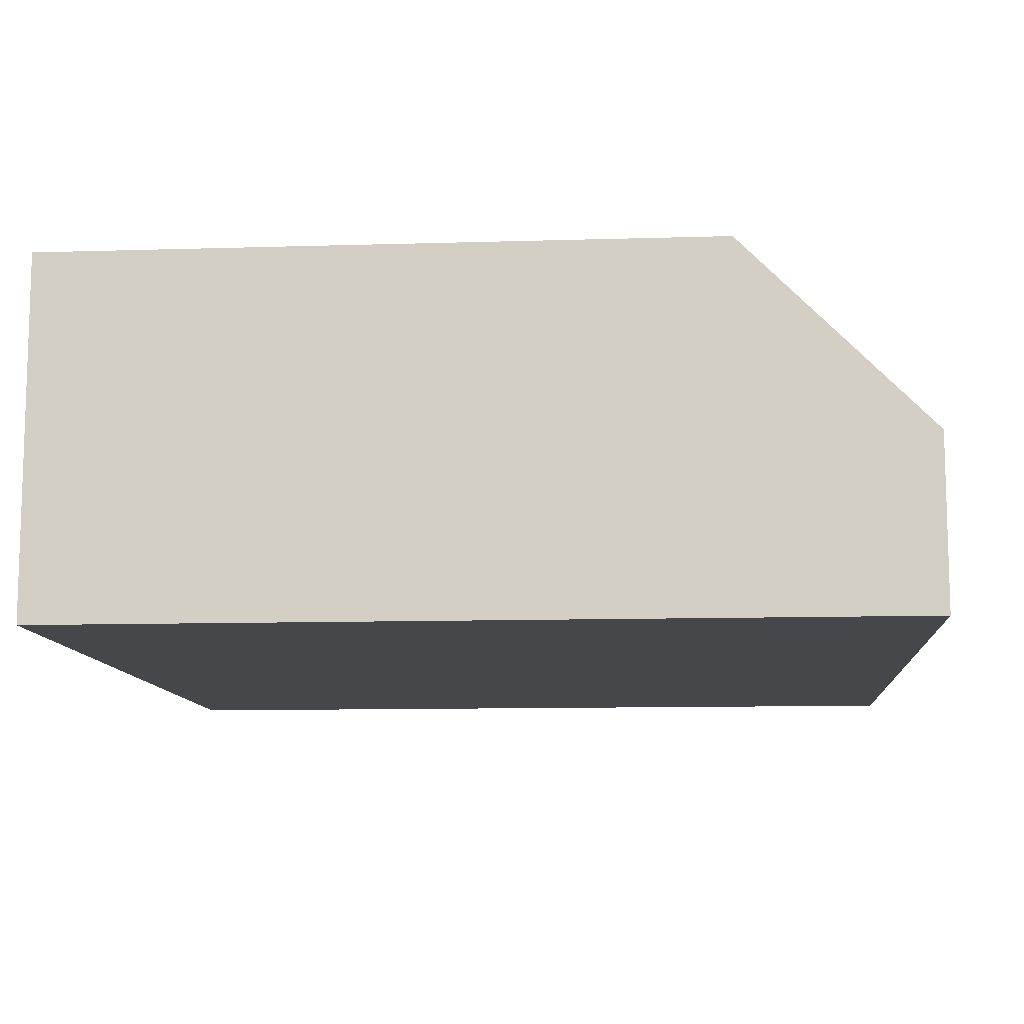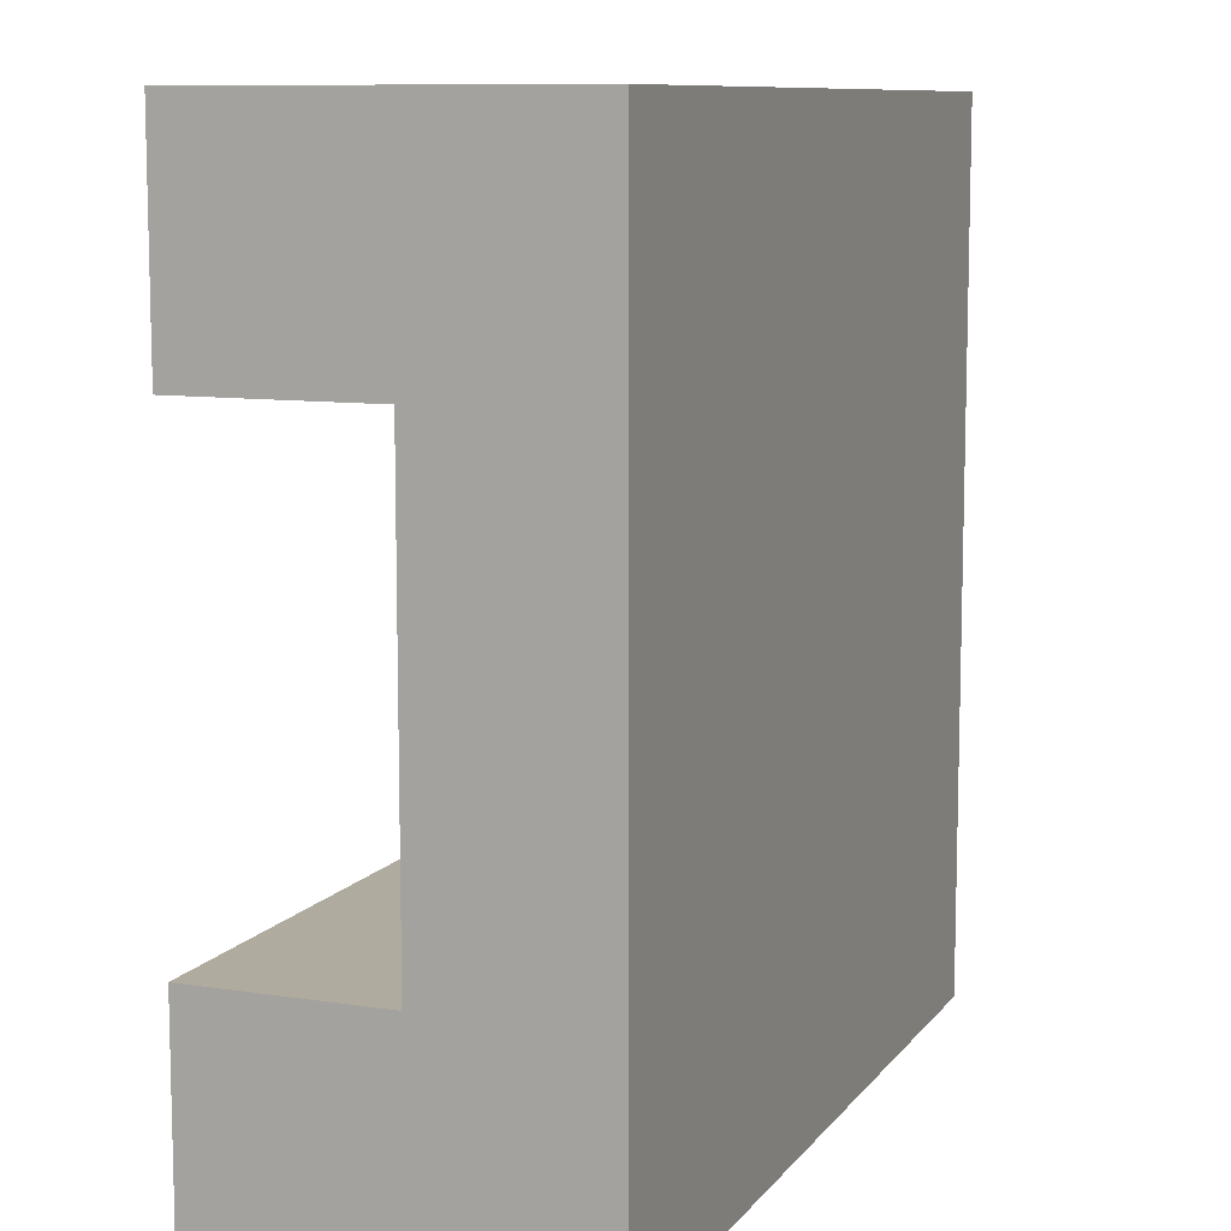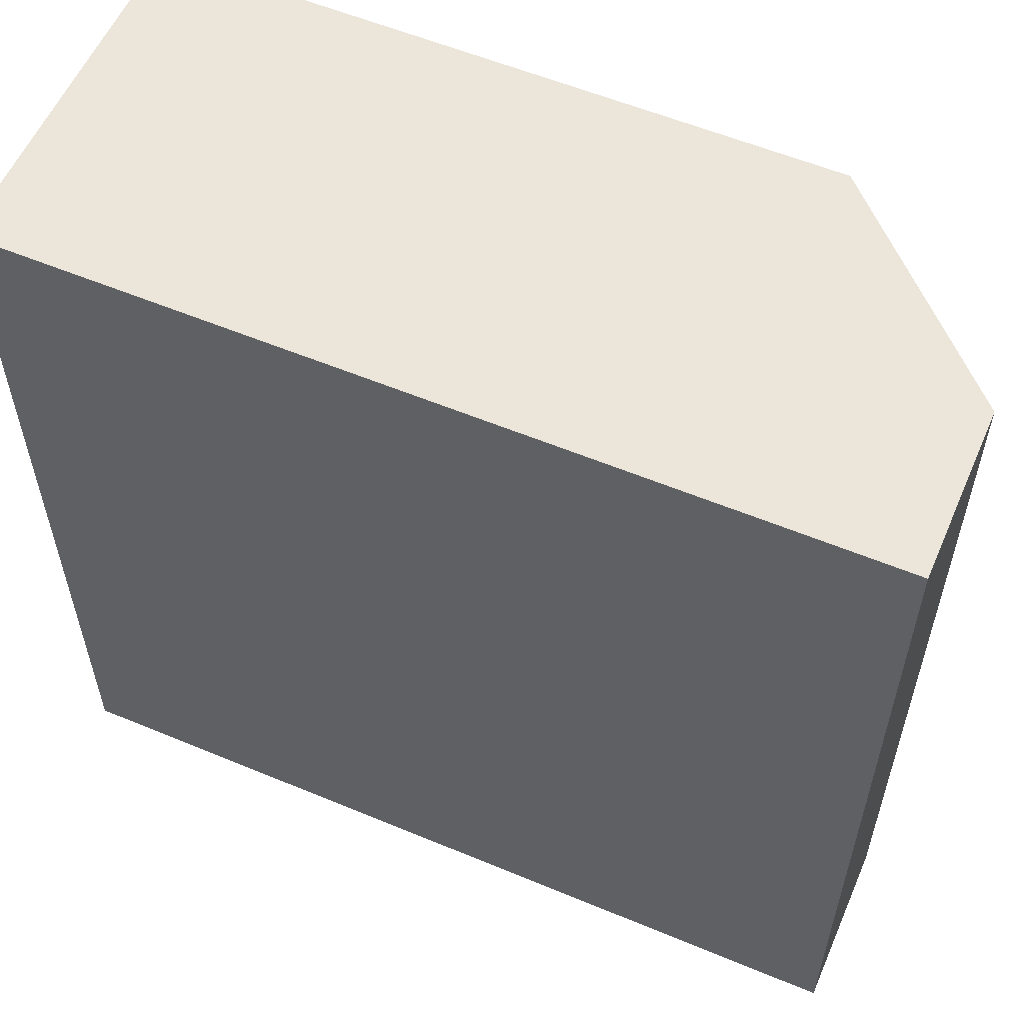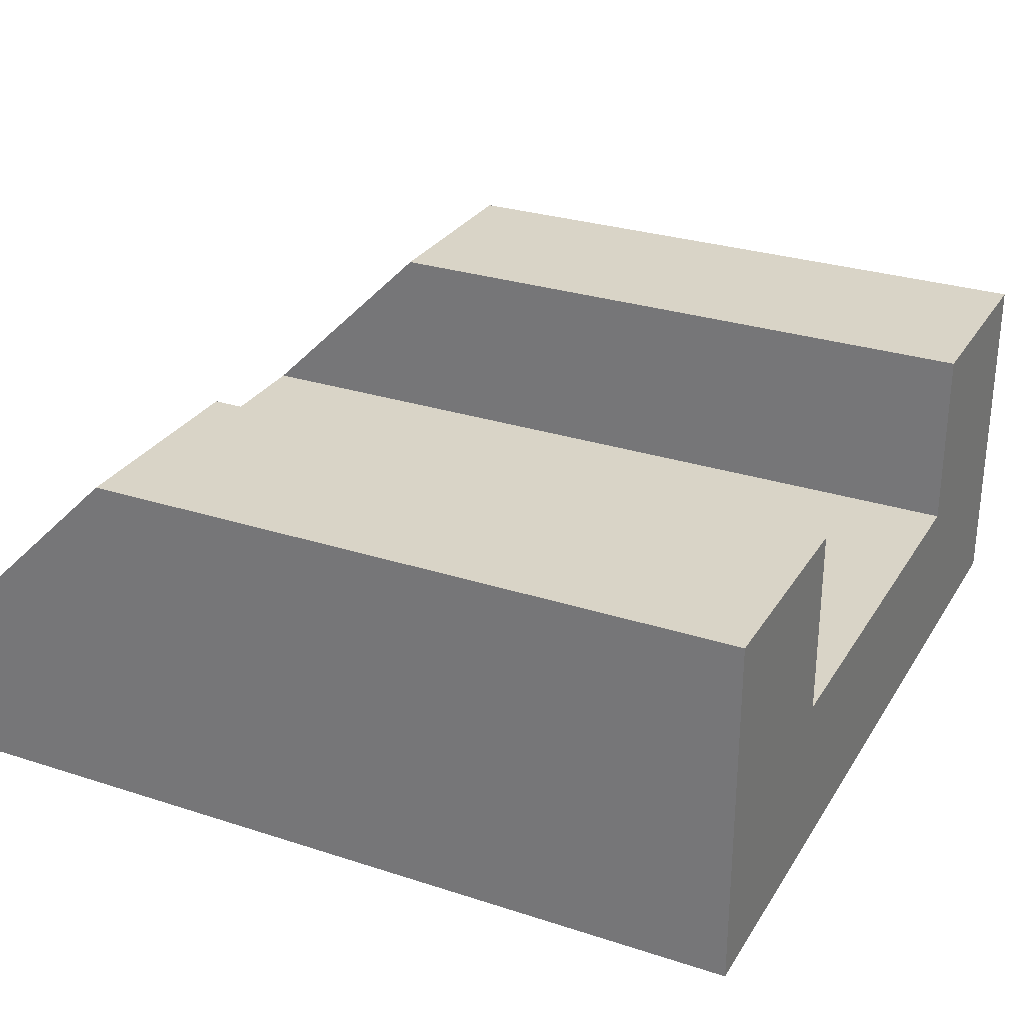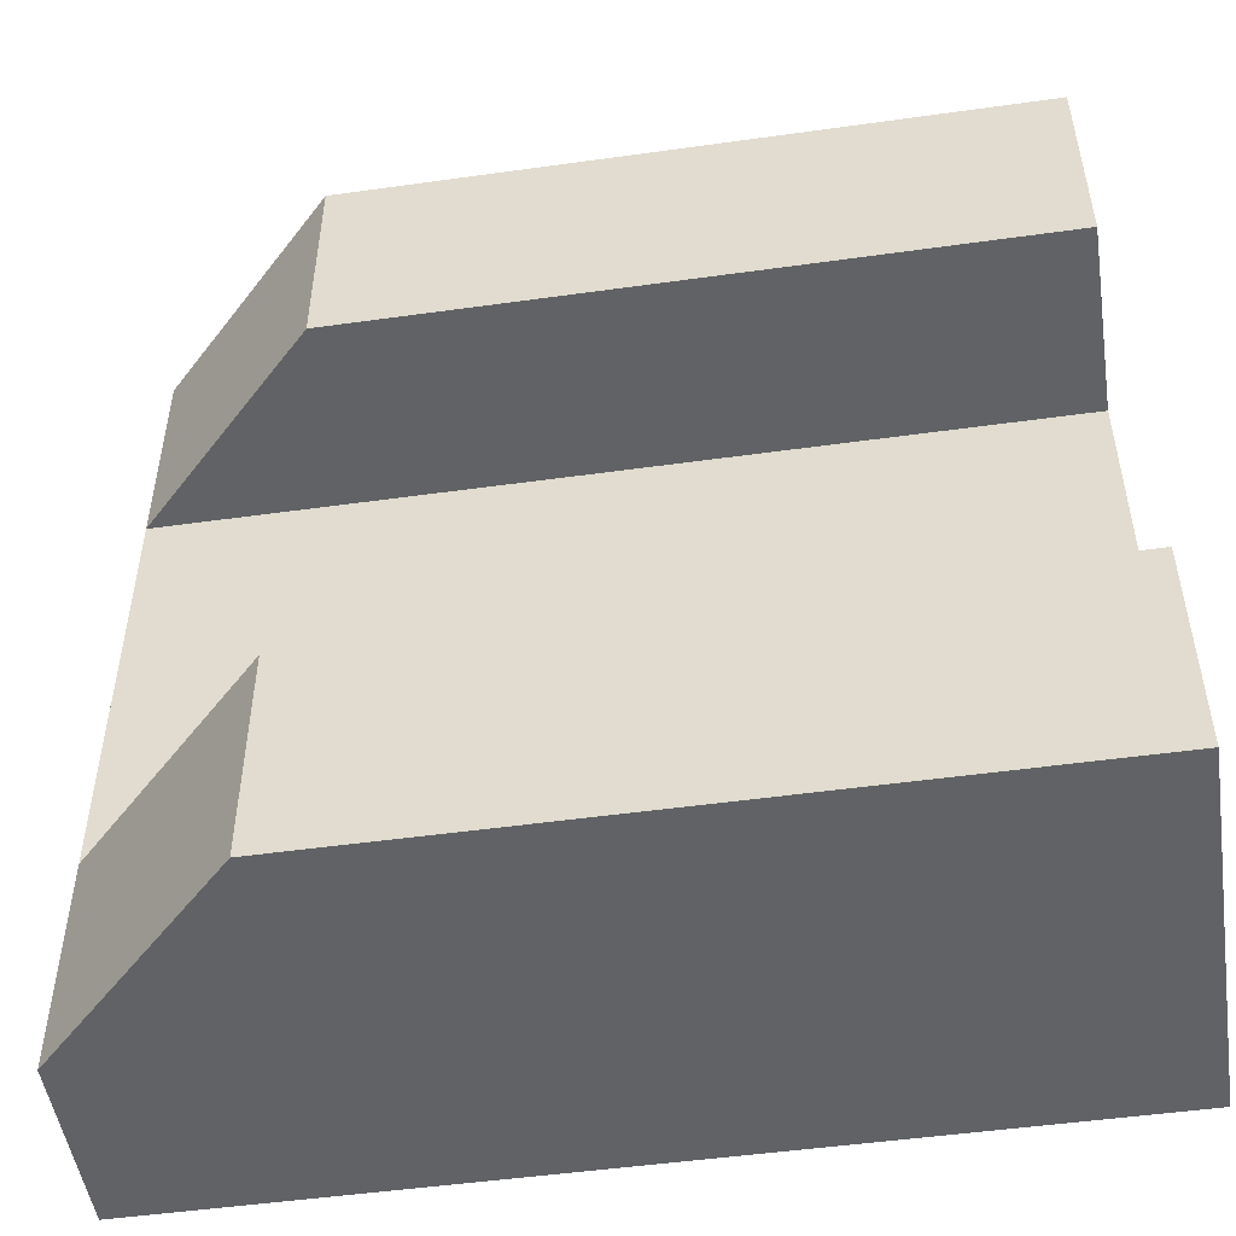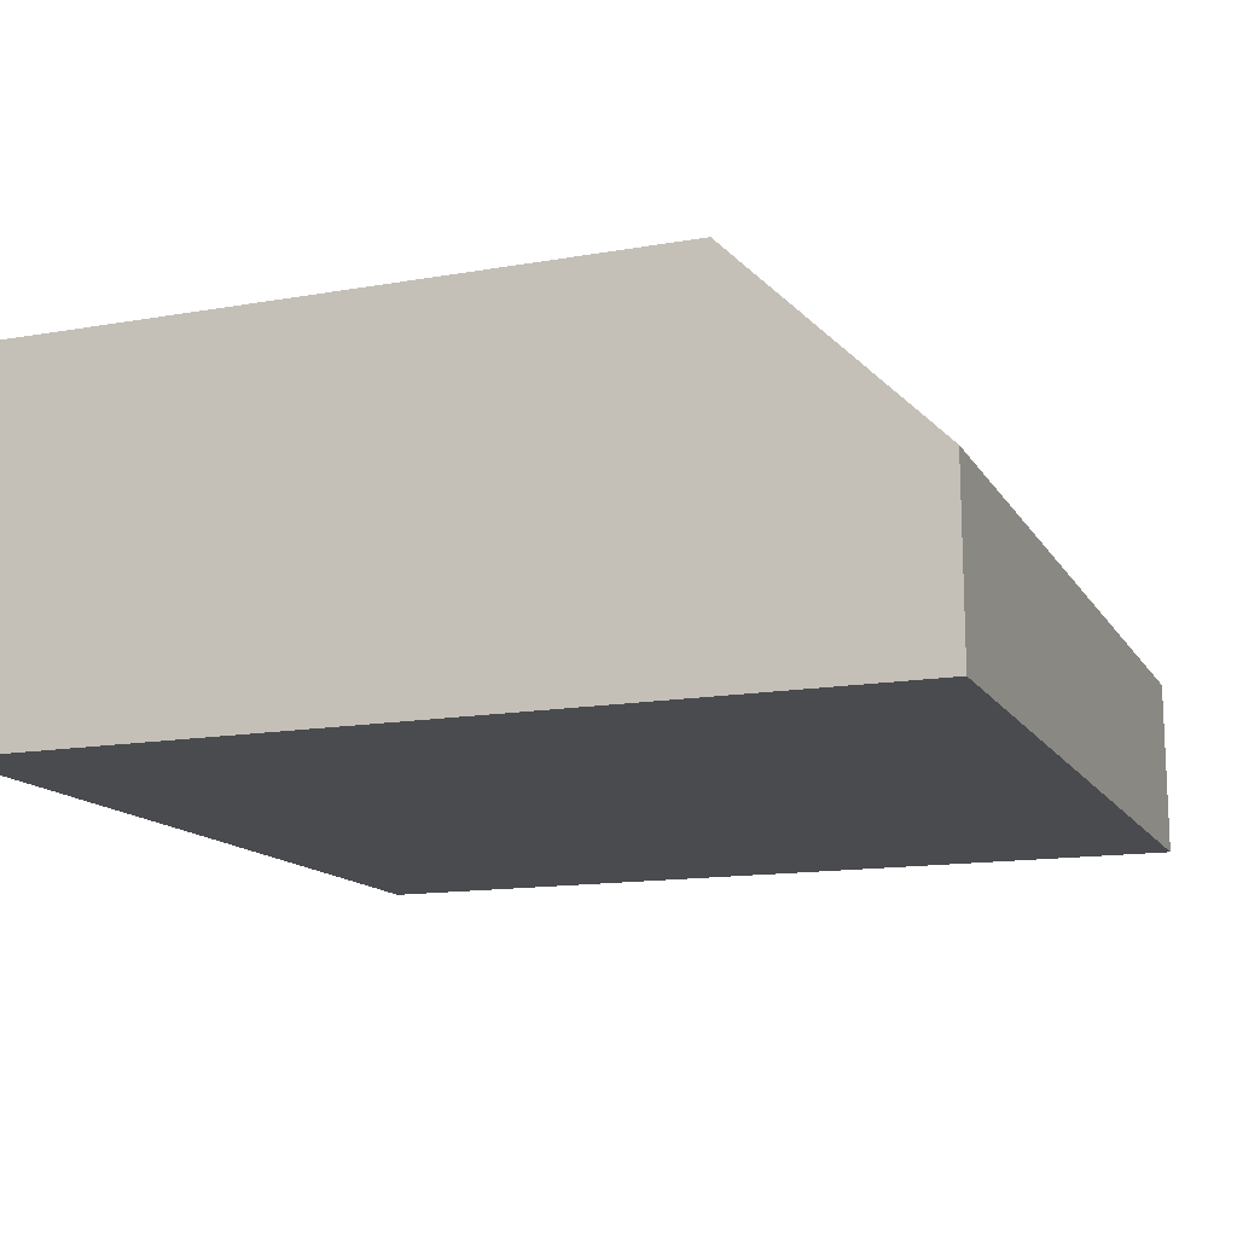
<metadata>
{"format":"obj","ext":"obj","renderer":"f3d","projection":"perspective","resolution":1024,"background":"white","views":[{"elev":-10.5,"azim":4.4,"up":"+Y"},{"elev":9.7,"azim":-68.3,"up":"+Z"},{"elev":57.4,"azim":23.4,"up":"+Z"},{"elev":28.6,"azim":-154.1,"up":"+Y"},{"elev":-50.5,"azim":-171.3,"up":"+Z"},{"elev":-14.0,"azim":21.0,"up":"+Y"}]}
</metadata>
<code>
o Mesh1_Group1_Model.241
v 2.34 1.26 -2.25
v 2.34 1.26 -3
v 0 1.26 -3
v 0 1.26 -2.25
v 3 0.6 -2.25
v 3 0.6 -3
v 0 0.6 -2.25
v 0 0.6 -0.75
v 3 0.6 -0.75
v 0 0.3 -2.25
v 0 0.3 -0.75
v 0 0 -3
v 0 0 0
v 0 1.26 0
v 0 1.26 -0.75
v 3 0 -3
v 3 0 -0
v 3 0.6 0
v 3 0.3 -2.25
v 3 0.3 -0.75
v 2.34 1.26 -0.75
v 2.34 1.26 0
f 1 5 6 2
f 7 5 1
f 12 7 4 3
f 12 13 11
f 16 6 5 19
f 17 16 20
f 14 22 21 15
f 21 9 8
f 13 17 22 14
f 4 7 1
f 13 14 15 8
f 13 8 11
f 16 12 3 2
f 10 7 12
f 11 10 12
f 2 6 16
f 13 12 16 17
f 18 17 20 9
f 9 21 22 18
f 16 19 20
f 15 21 8
f 17 18 22
f 1 2 3 4
f 5 7 8 9
f 7 10 11 8
f 9 20 19 5

</code>
